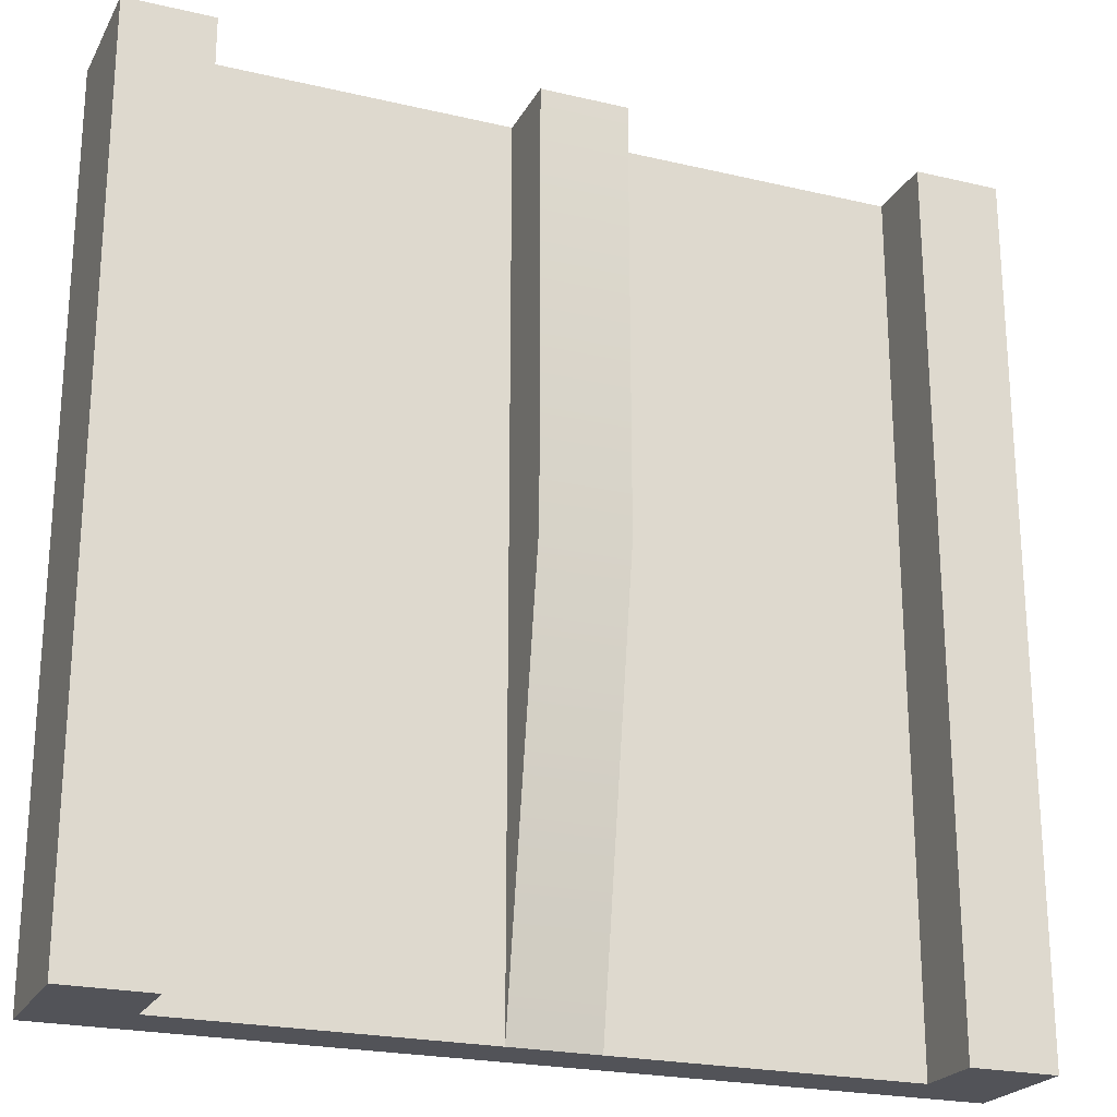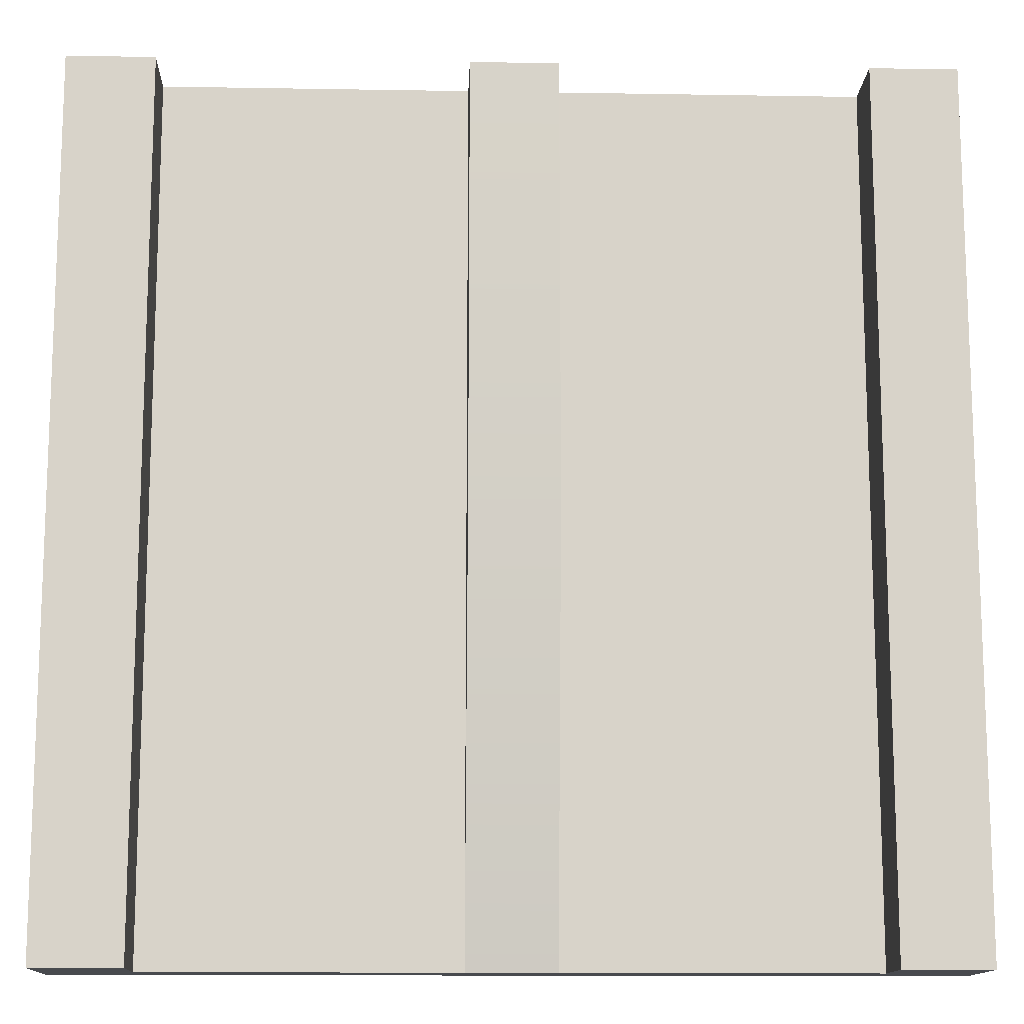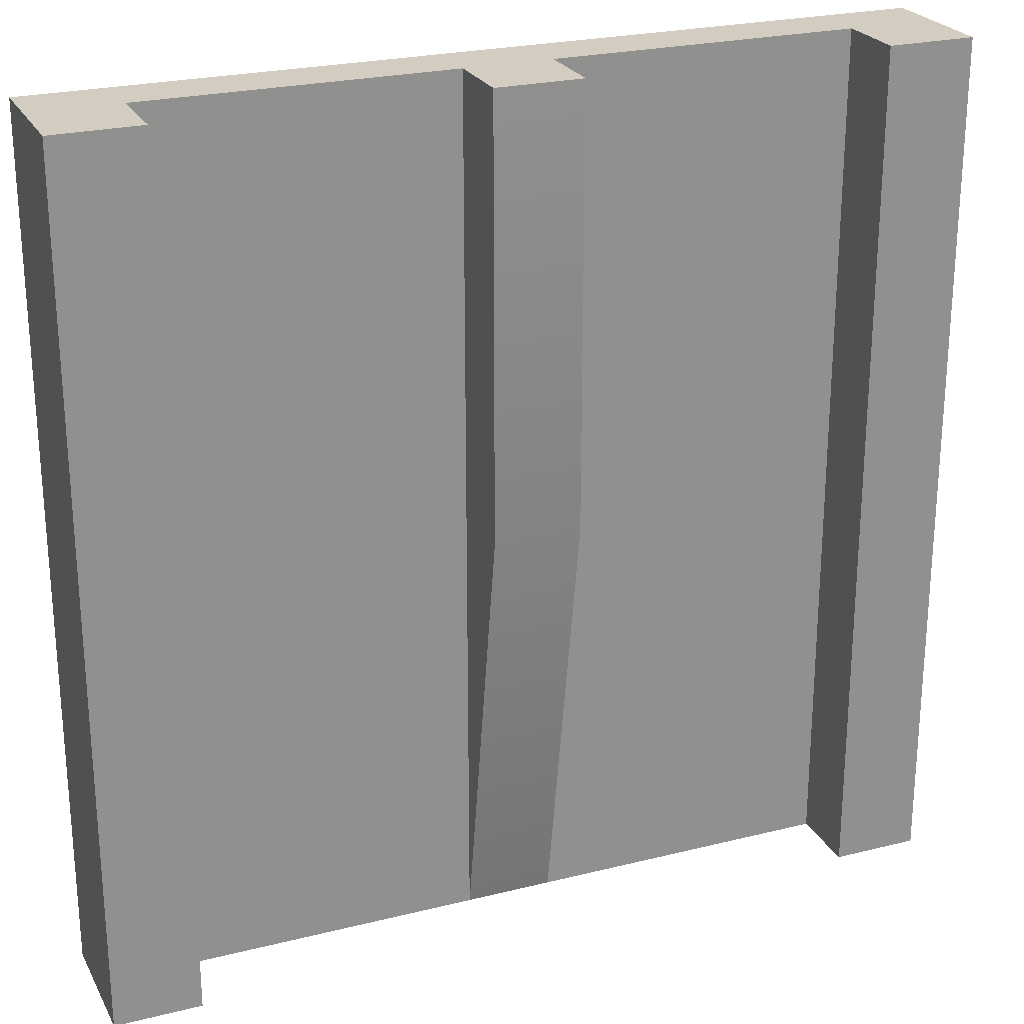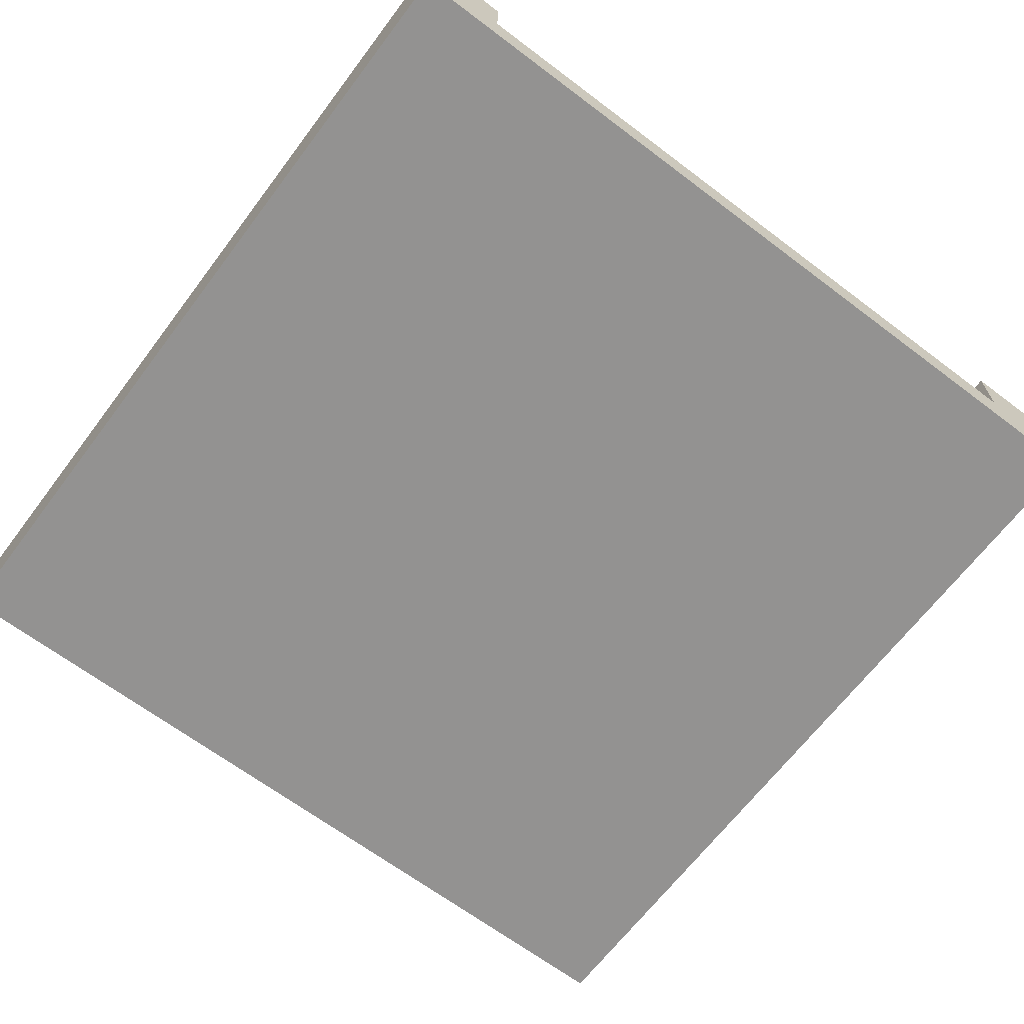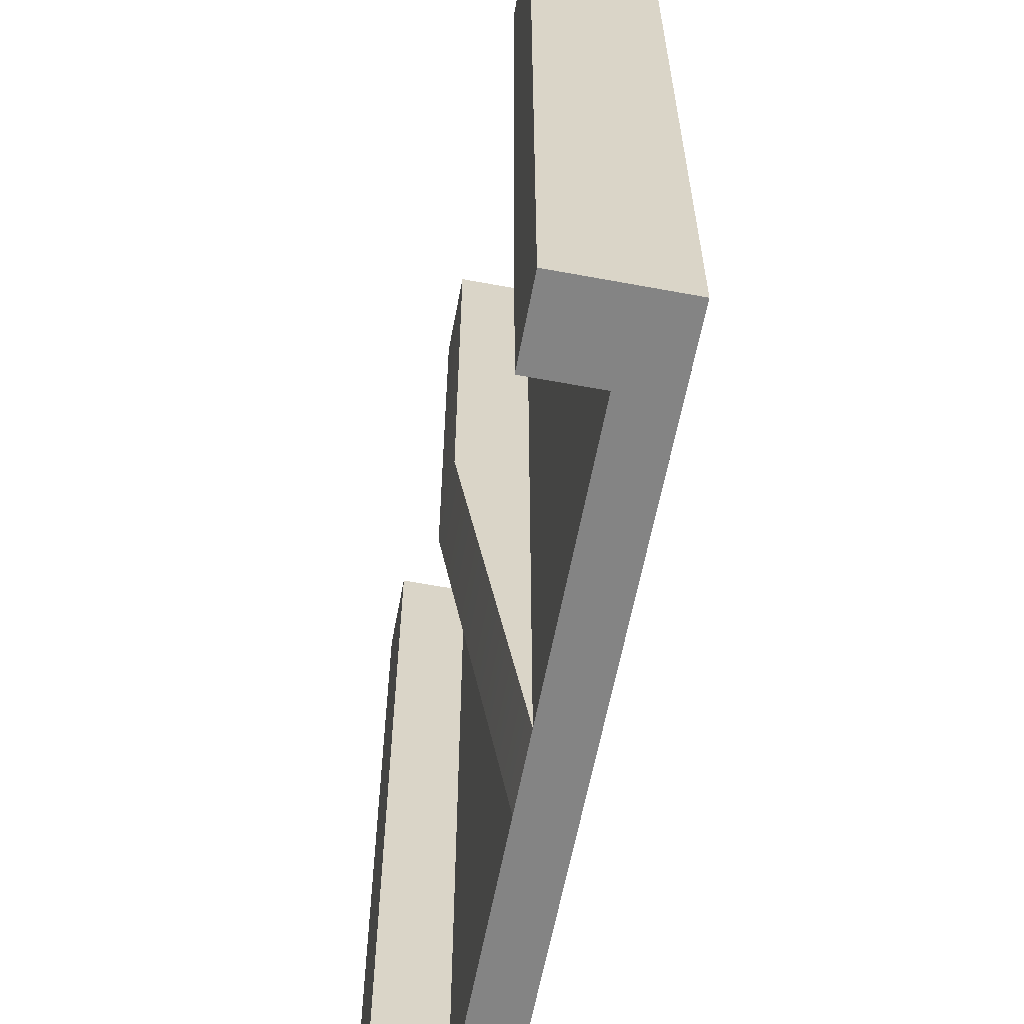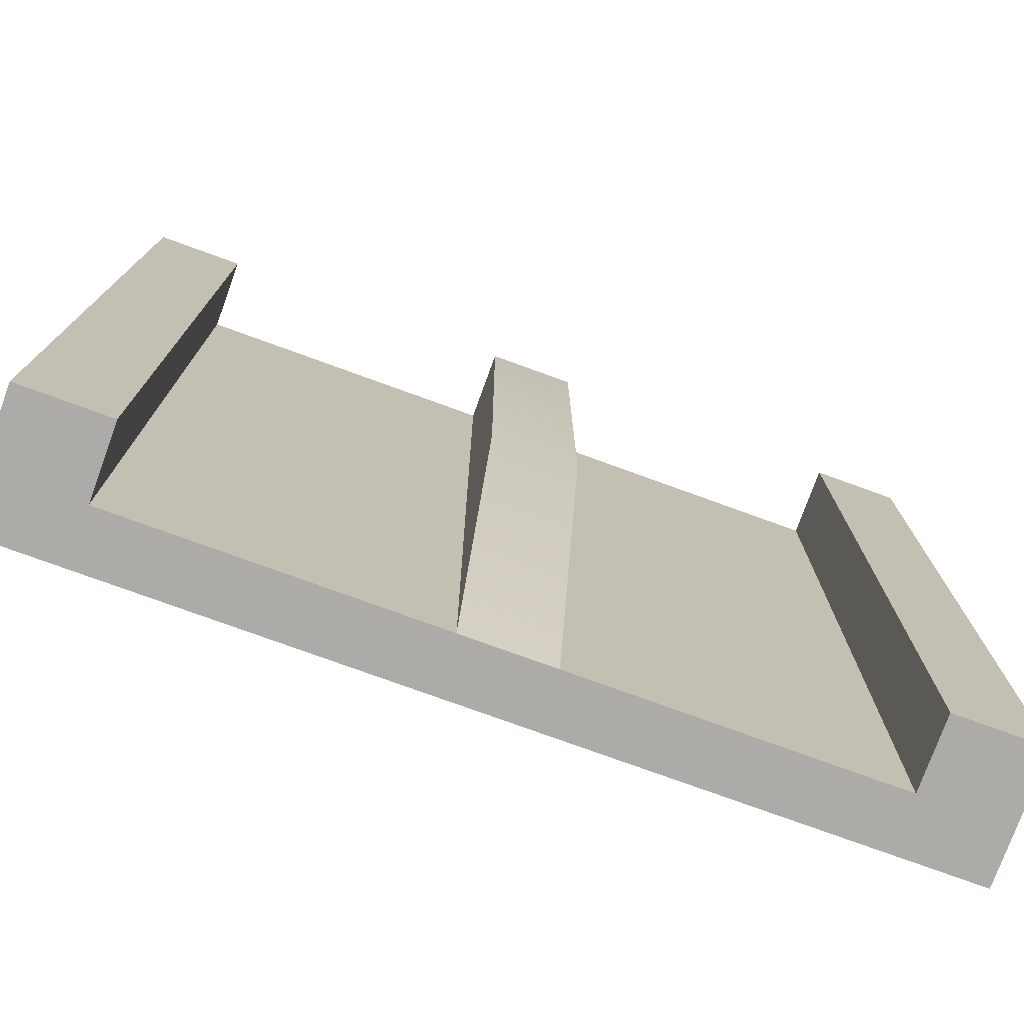
<metadata>
{"format":"obj","ext":"obj","renderer":"f3d","projection":"perspective","resolution":1024,"background":"white","views":[{"elev":-22.7,"azim":158.0,"up":"+Z"},{"elev":-13.2,"azim":177.8,"up":"+Z"},{"elev":24.5,"azim":157.7,"up":"+Z"},{"elev":-66.4,"azim":142.9,"up":"+Y"},{"elev":-61.3,"azim":-100.7,"up":"+Z"},{"elev":-76.4,"azim":160.0,"up":"+Z"}]}
</metadata>
<code>
g splitStart
v 0.5 0 0.5
v 0.4 0 0.5
v 0.5 0.1467 0.5
v 0.4 0.06333 0.5
v 0.4 0.1467 0.5
v 0.5 0 -0.5
v 0.4 0 -0.5
v 0.04999 0 -0.5
v 0.04999 0 0.5
v -0.04999 0 -0.5
v -0.04999 0 0.5
v -0.4 0 -0.5
v -0.4 0 0.5
v -0.5 0 -0.5
v -0.5 0 0.5
v 0.5 0.1467 -0.5
v -0.4 0.1467 -0.5
v -0.4 0.1467 0.5
v -0.5 0.1467 -0.5
v -0.5 0.1467 0.5
v -0.4 0.06333 -0.5
v 0.4 0.1467 -0.5
v 0.4 0.06333 -0.5
v -0.4 0.06333 0.5
v 0.04999 0.06333 0.5
v -0.04999 0.06333 0.5
v 0.04999 0.1467 0.5
v -0.04999 0.1467 0.5
v -0.04999 0.06333 -0.5
v -0.04999 0.1467 0
v 0.04999 0.06333 -0.5
v 0.04999 0.1467 0
f 3 2 1
f 2 3 4
f 4 3 5
f 1 7 6
f 7 1 2
f 7 2 8
f 8 2 9
f 8 9 10
f 10 9 11
f 10 11 12
f 12 11 13
f 12 13 14
f 14 13 15
f 3 6 16
f 6 3 1
f 19 18 17
f 18 19 20
f 15 19 14
f 19 15 20
f 19 12 14
f 12 19 21
f 21 19 17
f 22 3 16
f 3 22 5
f 4 22 23
f 22 4 5
f 18 21 17
f 21 18 24
f 25 11 9
f 11 25 26
f 26 25 27
f 26 27 28
f 24 15 13
f 15 24 20
f 20 24 18
f 23 6 7
f 6 23 16
f 16 23 22
f 26 30 29
f 30 26 28
f 29 30 26
f 28 26 30
f 29 8 10
f 8 29 31
f 32 25 31
f 25 32 27
f 31 25 32
f 27 32 25
f 30 27 32
f 27 30 28
f 32 27 30
f 28 30 27
f 29 32 31
f 32 29 30
f 31 32 29
f 30 29 32
f 31 4 23
f 4 31 25
f 21 10 12
f 10 21 29
f 21 26 29
f 26 21 24
f 26 13 11
f 13 26 24
f 4 9 2
f 9 4 25
f 31 7 8
f 7 31 23

</code>
